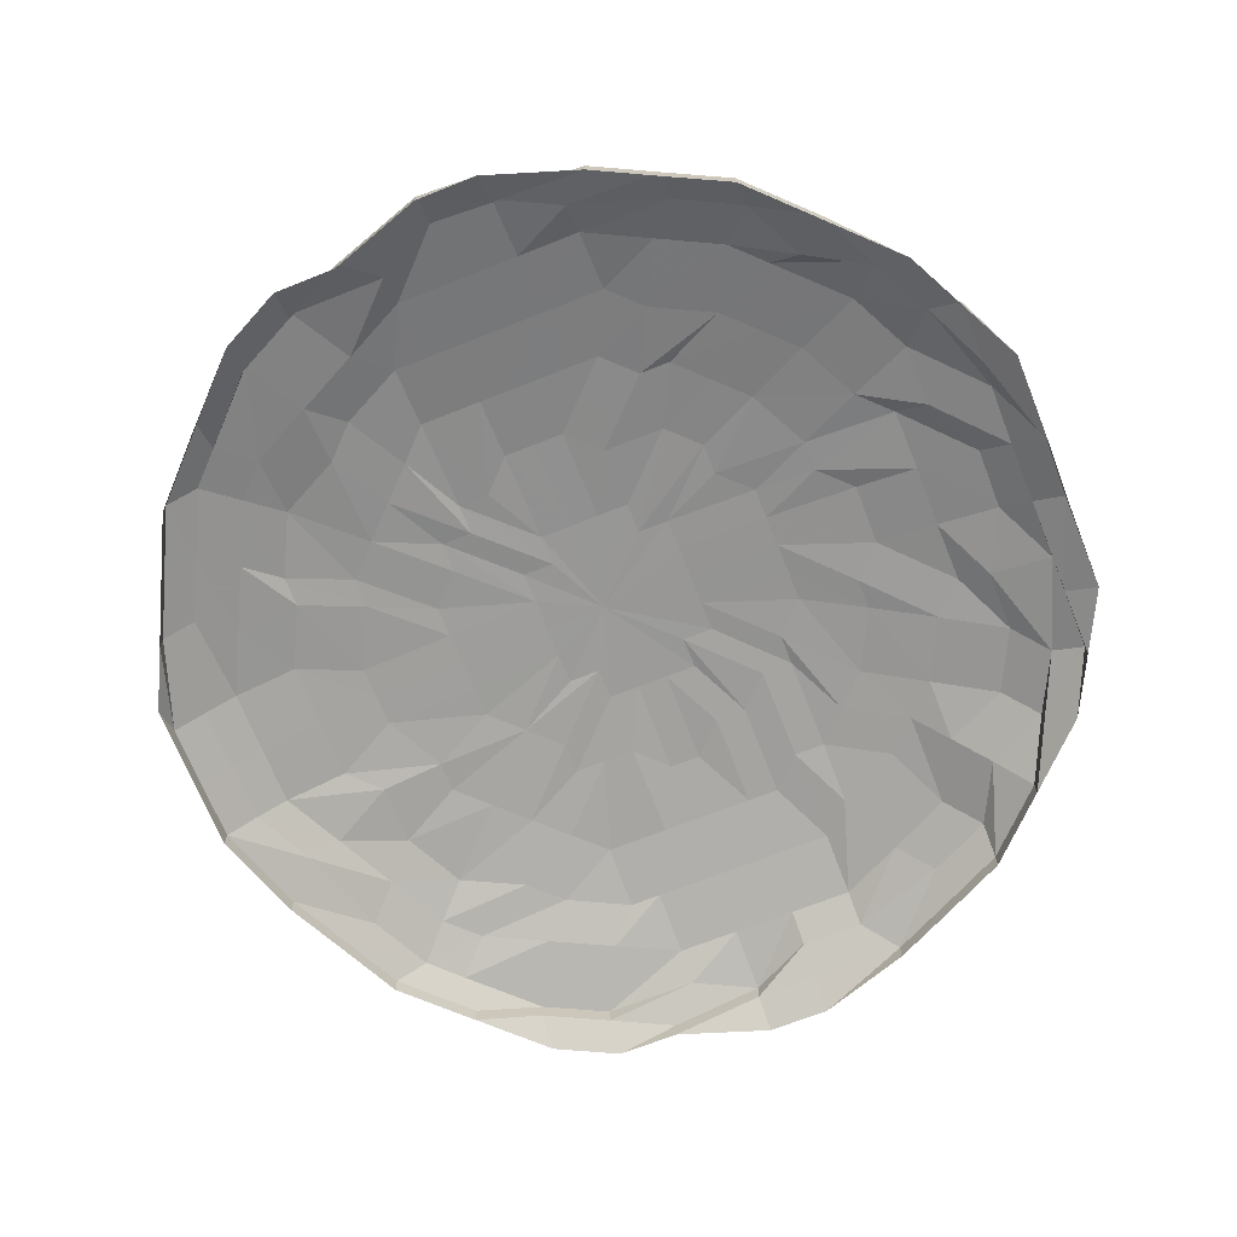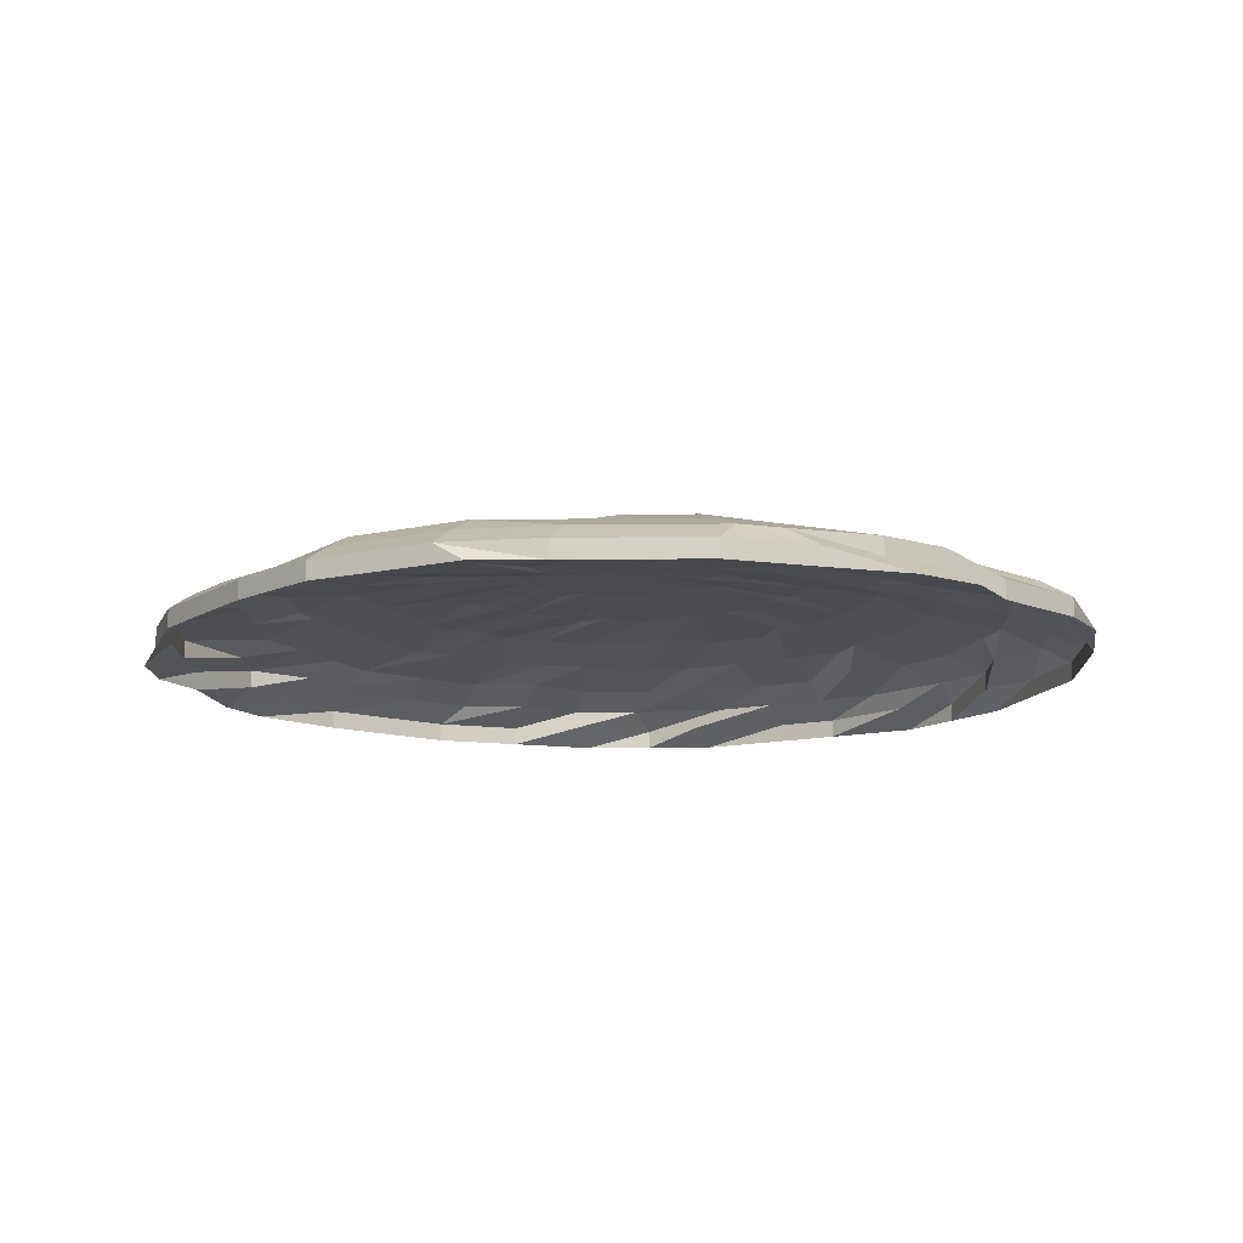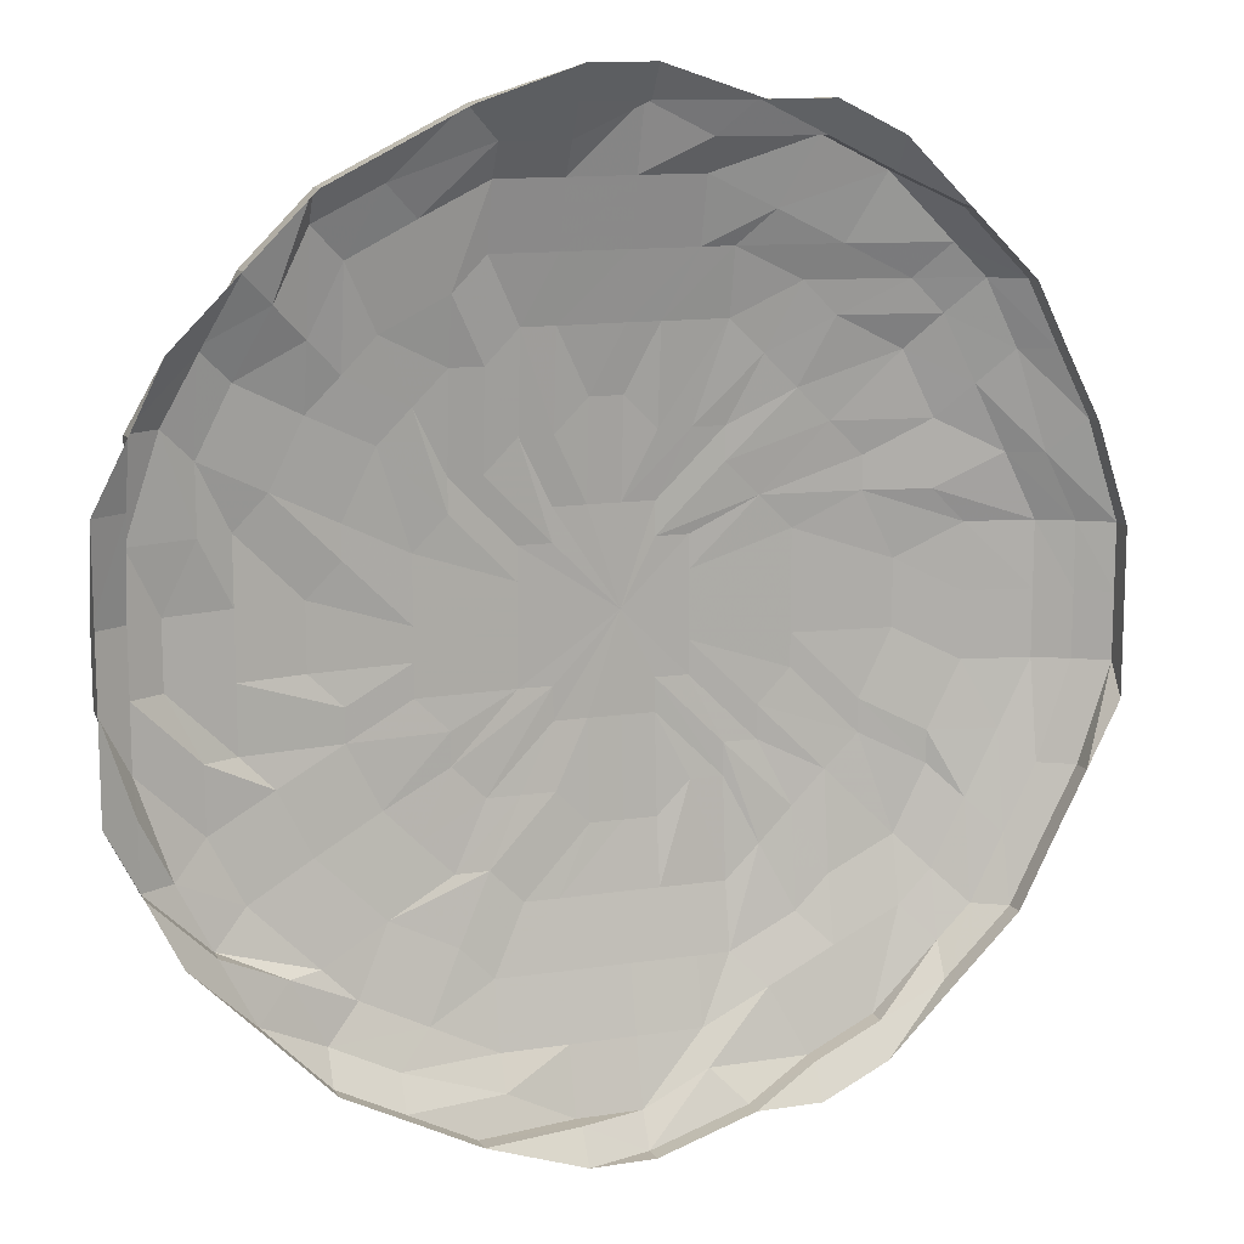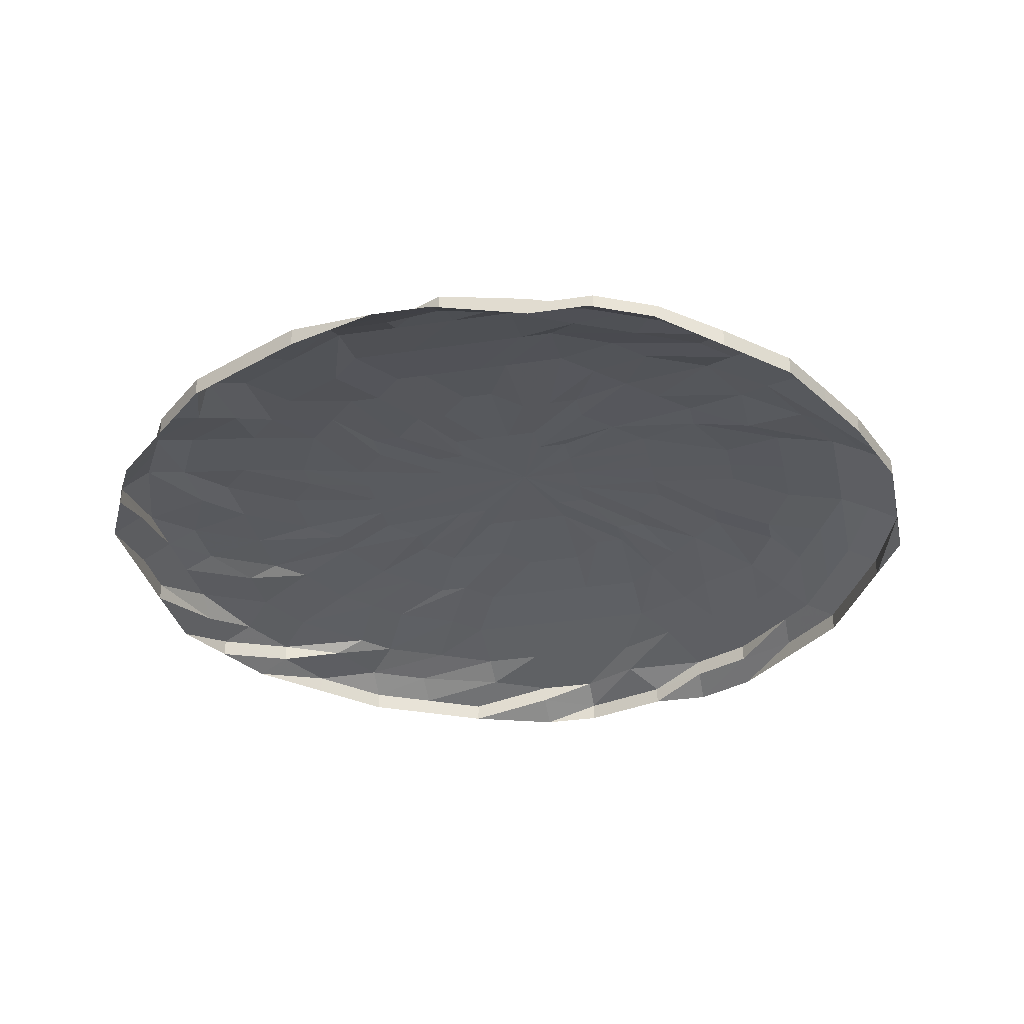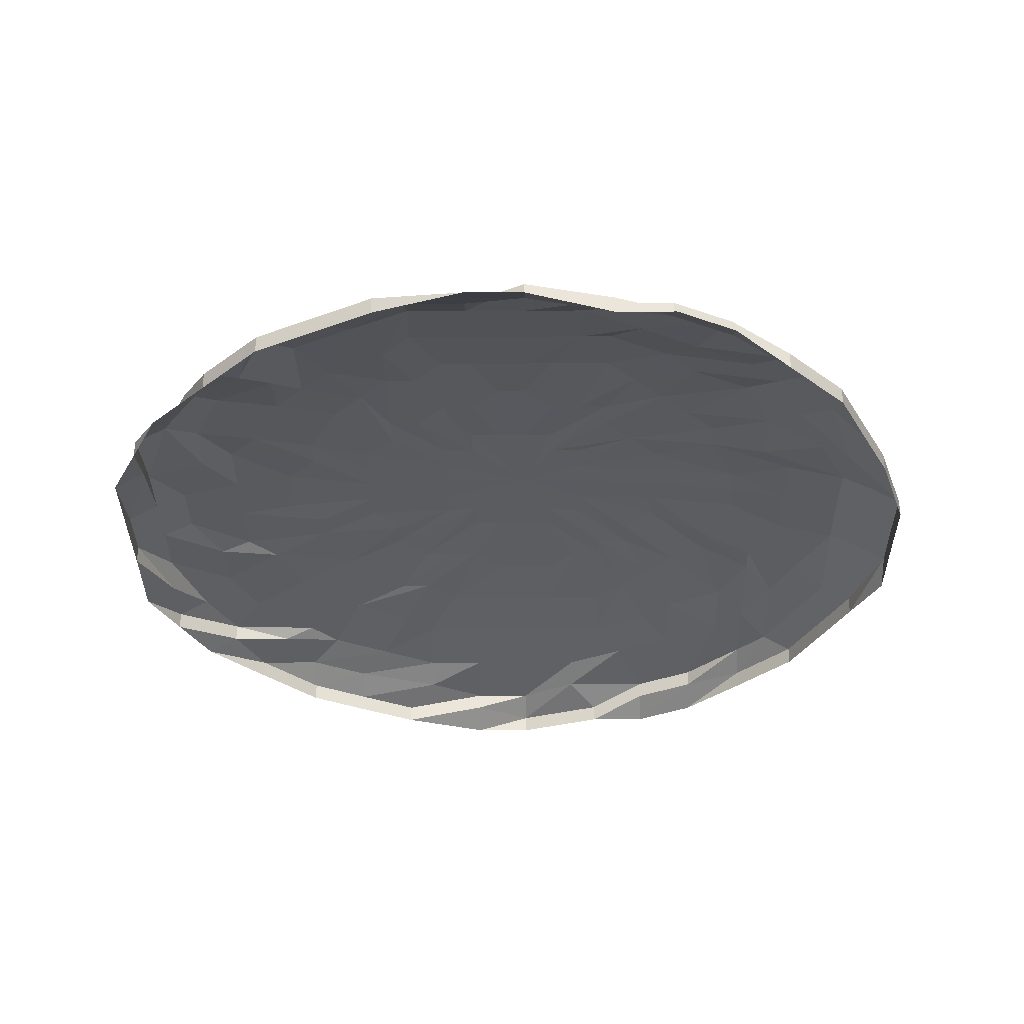
<metadata>
{"format":"obj","ext":"obj","renderer":"f3d","projection":"perspective","resolution":1024,"background":"white","views":[{"elev":-68.9,"azim":21.7,"up":"+Z"},{"elev":-12.6,"azim":-62.1,"up":"+Z"},{"elev":12.7,"azim":160.6,"up":"+Y"},{"elev":-32.3,"azim":-168.0,"up":"+Z"},{"elev":-33.8,"azim":-179.6,"up":"+Z"}]}
</metadata>
<code>
o 24192
v 2227 1859 15.21
v 2227 1859 15.21
v 2227 1859 15.22
v 2227 1859 15.22
v 2227 1859 15.21
v 2227 1859 15.22
v 2227 1859 15.21
v 2227 1859 15.22
v 2227 1859 15.21
v 2227 1859 15.22
v 2227 1859 15.21
v 2227 1859 15.22
v 2227 1859 15.22
v 2227 1859 15.21
v 2227 1859 15.22
v 2227 1859 15.22
v 2227 1859 15.22
v 2227 1859 15.21
v 2227 1859 15.22
v 2227 1859 15.22
v 2227 1859 15.21
v 2227 1859 15.22
v 2227 1859 15.22
v 2227 1859 15.21
v 2227 1859 15.22
v 2227 1859 15.22
v 2227 1859 15.21
v 2227 1859 15.22
v 2227 1859 15.22
v 2227 1859 15.21
v 2227 1859 15.22
v 2227 1859 15.22
v 2227 1859 15.21
v 2227 1859 15.22
v 2227 1859 15.22
v 2227 1859 15.21
v 2227 1859 15.22
v 2227 1859 15.22
v 2227 1859 15.21
v 2227 1859 15.22
v 2227 1859 15.22
v 2227 1859 15.21
v 2227 1859 15.22
v 2227 1859 15.22
v 2227 1859 15.21
v 2227 1859 15.22
v 2227 1859 15.22
v 2227 1859 15.21
v 2227 1859 15.22
v 2227 1859 15.22
v 2227 1859 15.21
v 2227 1859 15.22
v 2227 1859 15.22
v 2227 1859 15.21
v 2227 1859 15.22
v 2227 1859 15.22
v 2227 1859 15.21
v 2227 1859 15.22
v 2227 1859 15.22
v 2227 1859 15.21
v 2227 1859 15.22
v 2227 1859 15.22
v 2227 1859 15.21
v 2227 1859 15.22
v 2227 1859 15.22
v 2227 1859 15.21
v 2227 1859 15.22
v 2227 1859 15.22
v 2227 1859 15.21
v 2227 1859 15.22
v 2227 1859 15.22
v 2227 1859 15.21
v 2227 1859 15.22
v 2227 1859 15.22
v 2227 1859 15.21
v 2227 1859 15.22
v 2227 1859 15.22
v 2227 1859 15.21
v 2227 1859 15.22
v 2227 1859 15.22
v 2227 1859 15.21
v 2227 1859 15.22
v 2227 1859 15.22
v 2227 1859 15.21
v 2227 1859 15.22
v 2227 1859 15.22
v 2227 1859 15.21
v 2227 1859 15.22
v 2227 1859 15.22
v 2227 1859 15.21
v 2227 1859 15.22
v 2227 1859 15.22
v 2227 1859 15.21
v 2227 1859 15.22
v 2227 1859 15.22
v 2227 1859 15.21
v 2227 1859 15.22
v 2227 1859 15.22
v 2227 1859 15.21
v 2227 1859 15.22
v 2227 1859 15.22
v 2227 1859 15.21
v 2227 1859 15.22
v 2227 1859 15.22
v 2227 1859 15.21
v 2227 1859 15.22
v 2227 1859 15.22
v 2227 1859 15.22
v 2227 1859 15.22
v 2227 1859 15.22
v 2227 1859 15.23
v 2227 1859 15.22
v 2227 1859 15.23
v 2227 1859 15.23
v 2227 1859 15.23
v 2227 1859 15.23
v 2227 1859 15.23
v 2227 1859 15.23
v 2227 1859 15.23
v 2227 1859 15.23
v 2227 1859 15.23
v 2227 1859 15.23
v 2227 1859 15.23
v 2227 1859 15.23
v 2227 1859 15.23
v 2227 1859 15.23
v 2227 1859 15.23
v 2227 1859 15.23
v 2227 1859 15.23
v 2227 1859 15.23
v 2227 1859 15.23
v 2227 1859 15.23
v 2227 1859 15.23
v 2227 1859 15.23
v 2227 1859 15.23
v 2227 1859 15.23
v 2227 1859 15.23
v 2227 1859 15.23
v 2227 1859 15.23
v 2227 1859 15.23
v 2227 1859 15.23
v 2227 1859 15.23
v 2227 1859 15.23
v 2227 1859 15.23
v 2227 1859 15.23
v 2227 1859 15.23
v 2227 1859 15.23
v 2227 1859 15.23
v 2227 1859 15.23
v 2227 1859 15.23
v 2227 1859 15.23
v 2227 1859 15.23
v 2227 1859 15.23
v 2227 1859 15.23
v 2227 1859 15.23
v 2227 1859 15.23
v 2227 1859 15.23
v 2227 1859 15.23
v 2227 1859 15.23
v 2227 1859 15.23
v 2227 1859 15.23
v 2227 1859 15.23
v 2227 1859 15.23
v 2227 1859 15.23
v 2227 1859 15.23
v 2227 1859 15.23
v 2227 1859 15.23
v 2227 1859 15.23
v 2227 1859 15.23
v 2227 1859 15.23
v 2227 1859 15.23
v 2227 1859 15.23
v 2227 1859 15.23
v 2227 1859 15.23
v 2227 1859 15.23
v 2227 1859 15.23
v 2227 1859 15.23
v 2227 1859 15.23
v 2227 1859 15.23
v 2227 1859 15.23
v 2227 1859 15.23
v 2227 1859 15.23
v 2227 1859 15.23
v 2227 1859 15.23
v 2227 1859 15.24
v 2227 1859 15.23
v 2227 1859 15.24
v 2227 1859 15.24
v 2227 1859 15.24
v 2227 1859 15.24
v 2227 1859 15.24
v 2227 1859 15.24
v 2227 1859 15.24
v 2227 1859 15.24
v 2227 1859 15.24
v 2227 1859 15.24
v 2227 1859 15.24
v 2227 1859 15.24
v 2227 1859 15.24
v 2227 1859 15.24
v 2227 1859 15.24
v 2227 1859 15.24
v 2227 1859 15.24
v 2227 1859 15.24
v 2227 1859 15.24
v 2227 1859 15.24
v 2227 1859 15.24
v 2227 1859 15.24
v 2227 1859 15.24
v 2227 1859 15.24
v 2227 1859 15.24
v 2227 1859 15.24
v 2227 1859 15.24
v 2227 1859 15.24
v 2227 1859 15.24
v 2227 1859 15.24
v 2227 1859 15.24
v 2227 1859 15.24
v 2227 1859 15.24
v 2227 1859 15.24
v 2227 1859 15.24
v 2227 1859 15.24
v 2227 1859 15.24
v 2227 1859 15.24
v 2227 1859 15.24
v 2227 1859 15.24
v 2227 1859 15.24
v 2227 1859 15.24
v 2227 1859 15.24
v 2227 1859 15.24
v 2227 1859 15.24
v 2227 1859 15.24
v 2227 1859 15.24
v 2227 1859 15.24
v 2227 1859 15.24
v 2227 1859 15.24
v 2227 1859 15.24
v 2227 1859 15.24
v 2227 1859 15.24
v 2227 1859 15.24
v 2227 1859 15.24
v 2227 1859 15.24
v 2227 1859 15.24
v 2227 1859 15.24
v 2227 1859 15.24
v 2227 1859 15.24
v 2227 1859 15.24
v 2227 1859 15.24
v 2227 1859 15.24
v 2227 1859 15.24
v 2227 1859 15.24
v 2227 1859 15.24
v 2227 1859 15.24
v 2227 1859 15.24
v 2227 1859 15.24
v 2227 1859 15.24
v 2227 1859 15.24
v 2227 1859 15.24
v 2227 1859 15.24
v 2227 1859 15.24
v 2227 1859 15.24
v 2227 1859 15.24
v 2227 1859 15.24
v 2227 1859 15.24
v 2227 1859 15.24
v 2227 1859 15.24
v 2227 1859 15.24
v 2227 1859 15.24
v 2227 1859 15.24
v 2227 1859 15.24
v 2227 1859 15.24
v 2227 1859 15.24
v 2227 1859 15.24
v 2227 1859 15.24
v 2227 1859 15.24
v 2227 1859 15.24
v 2227 1859 15.24
v 2227 1859 15.24
v 2227 1859 15.24
v 2227 1859 15.24
f 1 2 3
f 3 2 4
f 2 5 4
f 6 1 3
f 7 1 6
f 4 5 8
f 5 9 8
f 10 7 6
f 11 7 10
f 6 3 12
f 13 11 10
f 14 11 13
f 10 6 15
f 15 6 12
f 13 10 16
f 16 10 15
f 17 14 13
f 18 14 17
f 19 13 16
f 17 13 19
f 20 18 17
f 21 18 20
f 22 17 19
f 20 17 22
f 23 21 20
f 24 21 23
f 25 20 22
f 23 20 25
f 26 24 23
f 27 24 26
f 28 23 25
f 26 23 28
f 29 27 26
f 30 27 29
f 31 26 28
f 29 26 31
f 32 30 29
f 33 30 32
f 34 29 31
f 32 29 34
f 35 33 32
f 36 33 35
f 37 32 34
f 35 32 37
f 38 36 35
f 39 36 38
f 40 35 37
f 38 35 40
f 41 39 38
f 42 39 41
f 43 38 40
f 41 38 43
f 44 42 41
f 45 42 44
f 46 41 43
f 44 41 46
f 47 45 44
f 48 45 47
f 49 44 46
f 47 44 49
f 50 48 47
f 51 48 50
f 52 47 49
f 50 47 52
f 53 51 50
f 54 51 53
f 55 50 52
f 53 50 55
f 56 54 53
f 57 54 56
f 58 53 55
f 56 53 58
f 59 57 56
f 60 57 59
f 61 56 58
f 59 56 61
f 62 60 59
f 63 60 62
f 64 59 61
f 62 59 64
f 65 63 62
f 66 63 65
f 67 62 64
f 65 62 67
f 68 66 65
f 69 66 68
f 70 65 67
f 68 65 70
f 71 69 68
f 72 69 71
f 73 68 70
f 71 68 73
f 74 72 71
f 75 72 74
f 76 71 73
f 74 71 76
f 77 75 74
f 78 75 77
f 79 74 76
f 77 74 79
f 80 78 77
f 81 78 80
f 82 77 79
f 80 77 82
f 83 81 80
f 84 81 83
f 85 80 82
f 83 80 85
f 86 84 83
f 87 84 86
f 88 83 85
f 86 83 88
f 89 87 86
f 90 87 89
f 91 86 88
f 89 86 91
f 92 90 89
f 93 90 92
f 94 89 91
f 92 89 94
f 95 93 92
f 96 93 95
f 97 92 94
f 95 92 97
f 98 96 95
f 99 96 98
f 100 95 97
f 98 95 100
f 101 99 98
f 102 99 101
f 103 98 100
f 101 98 103
f 104 102 101
f 105 102 104
f 106 101 103
f 104 101 106
f 107 105 104
f 9 105 107
f 8 9 107
f 107 104 108
f 108 104 106
f 8 107 109
f 109 107 108
f 110 8 109
f 4 8 110
f 109 108 111
f 112 4 110
f 3 4 112
f 12 3 112
f 110 109 113
f 113 109 111
f 112 110 114
f 114 110 113
f 12 112 115
f 115 112 114
f 116 12 115
f 15 12 116
f 115 114 117
f 118 15 116
f 16 15 118
f 116 115 119
f 119 115 117
f 118 116 120
f 120 116 119
f 121 16 118
f 19 16 121
f 122 118 120
f 121 118 122
f 123 19 121
f 22 19 123
f 124 121 122
f 123 121 124
f 125 22 123
f 25 22 125
f 126 123 124
f 125 123 126
f 127 25 125
f 28 25 127
f 128 125 126
f 127 125 128
f 129 28 127
f 31 28 129
f 130 127 128
f 129 127 130
f 131 31 129
f 34 31 131
f 132 129 130
f 131 129 132
f 133 34 131
f 37 34 133
f 134 131 132
f 133 131 134
f 135 37 133
f 40 37 135
f 136 133 134
f 135 133 136
f 137 40 135
f 43 40 137
f 138 135 136
f 137 135 138
f 139 43 137
f 46 43 139
f 140 137 138
f 139 137 140
f 141 46 139
f 49 46 141
f 142 139 140
f 141 139 142
f 143 49 141
f 52 49 143
f 144 141 142
f 143 141 144
f 145 52 143
f 55 52 145
f 146 143 144
f 145 143 146
f 147 55 145
f 58 55 147
f 148 145 146
f 147 145 148
f 149 58 147
f 61 58 149
f 150 147 148
f 149 147 150
f 151 61 149
f 64 61 151
f 152 149 150
f 151 149 152
f 153 64 151
f 67 64 153
f 154 151 152
f 153 151 154
f 155 67 153
f 70 67 155
f 156 153 154
f 155 153 156
f 157 70 155
f 73 70 157
f 158 155 156
f 157 155 158
f 159 73 157
f 76 73 159
f 160 157 158
f 159 157 160
f 161 76 159
f 79 76 161
f 162 159 160
f 161 159 162
f 163 79 161
f 82 79 163
f 164 161 162
f 163 161 164
f 165 82 163
f 85 82 165
f 166 163 164
f 165 163 166
f 167 85 165
f 88 85 167
f 168 165 166
f 167 165 168
f 169 88 167
f 91 88 169
f 170 167 168
f 169 167 170
f 171 91 169
f 94 91 171
f 172 169 170
f 171 169 172
f 173 94 171
f 97 94 173
f 174 171 172
f 173 171 174
f 175 97 173
f 100 97 175
f 176 173 174
f 175 173 176
f 177 100 175
f 103 100 177
f 178 175 176
f 177 175 178
f 179 103 177
f 106 103 179
f 180 177 178
f 179 177 180
f 181 106 179
f 108 106 181
f 111 108 181
f 181 179 182
f 182 179 180
f 111 181 183
f 183 181 182
f 184 111 183
f 113 111 184
f 183 182 185
f 186 113 184
f 114 113 186
f 117 114 186
f 184 183 187
f 187 183 185
f 186 184 188
f 188 184 187
f 117 186 189
f 189 186 188
f 190 117 189
f 119 117 190
f 191 119 190
f 120 119 191
f 190 189 192
f 193 120 191
f 191 190 194
f 194 190 192
f 193 191 194
f 122 120 193
f 192 189 195
f 189 188 195
f 192 195 196
f 194 192 196
f 195 188 197
f 188 187 197
f 196 195 198
f 195 197 198
f 199 194 196
f 197 187 200
f 197 200 198
f 187 185 200
f 196 198 201
f 199 196 201
f 198 200 202
f 198 202 201
f 200 185 203
f 200 203 202
f 185 204 203
f 185 182 204
f 182 180 204
f 203 204 205
f 203 205 202
f 204 180 206
f 204 206 205
f 180 178 206
f 205 207 202
f 205 206 207
f 206 178 208
f 206 208 207
f 178 176 208
f 202 207 209
f 202 209 201
f 207 208 210
f 207 210 209
f 208 176 211
f 208 211 210
f 176 174 211
f 209 210 212
f 209 212 201
f 210 211 213
f 210 213 212
f 211 174 214
f 211 214 213
f 174 172 214
f 212 213 215
f 212 215 201
f 213 214 216
f 213 216 215
f 214 172 217
f 214 217 216
f 172 170 217
f 216 218 215
f 216 217 218
f 217 170 219
f 217 219 218
f 170 168 219
f 215 218 220
f 215 220 201
f 218 219 221
f 218 221 220
f 219 168 222
f 219 222 221
f 168 166 222
f 221 223 220
f 221 222 223
f 222 166 224
f 222 224 223
f 166 164 224
f 220 223 225
f 220 225 201
f 223 224 226
f 223 226 225
f 224 164 227
f 224 227 226
f 164 162 227
f 226 228 225
f 226 227 228
f 227 162 229
f 227 229 228
f 162 160 229
f 225 228 230
f 225 230 201
f 228 229 231
f 228 231 230
f 229 160 232
f 229 232 231
f 160 158 232
f 230 231 233
f 230 233 201
f 231 232 234
f 231 234 233
f 232 158 235
f 232 235 234
f 158 156 235
f 233 234 236
f 233 236 201
f 234 235 237
f 234 237 236
f 235 156 238
f 235 238 237
f 156 154 238
f 237 239 236
f 237 238 239
f 238 154 240
f 238 240 239
f 154 152 240
f 236 239 241
f 236 241 201
f 239 240 242
f 239 242 241
f 240 152 243
f 240 243 242
f 152 150 243
f 243 150 244
f 243 244 242
f 150 148 244
f 241 242 245
f 241 245 201
f 242 244 246
f 242 246 245
f 244 148 247
f 244 247 246
f 148 146 247
f 246 248 245
f 246 247 248
f 247 146 249
f 247 249 248
f 146 144 249
f 245 248 250
f 245 250 201
f 248 249 251
f 248 251 250
f 249 144 252
f 249 252 251
f 144 142 252
f 251 253 250
f 251 252 253
f 252 142 254
f 252 254 253
f 142 140 254
f 250 253 255
f 250 255 201
f 253 254 256
f 253 256 255
f 254 140 257
f 254 257 256
f 140 138 257
f 256 258 255
f 256 257 258
f 257 138 259
f 257 259 258
f 138 136 259
f 255 258 260
f 255 260 201
f 258 259 261
f 258 261 260
f 259 136 262
f 259 262 261
f 136 134 262
f 260 261 263
f 260 263 201
f 261 262 264
f 261 264 263
f 262 134 265
f 262 265 264
f 134 132 265
f 263 264 266
f 263 266 201
f 264 265 267
f 264 267 266
f 265 132 268
f 265 268 267
f 132 130 268
f 267 269 266
f 267 268 269
f 268 130 270
f 268 270 269
f 130 128 270
f 266 269 271
f 266 271 201
f 269 270 272
f 269 272 271
f 270 128 273
f 270 273 272
f 128 126 273
f 272 274 271
f 272 273 274
f 273 126 275
f 273 275 274
f 126 124 275
f 271 274 276
f 271 276 201
f 274 275 277
f 274 277 276
f 275 124 278
f 275 278 277
f 124 122 278
f 278 122 193
f 276 279 201
f 276 277 279
f 279 199 201
f 279 194 199
f 278 193 280
f 277 278 280
f 280 193 194
f 277 280 279
f 280 194 279

</code>
